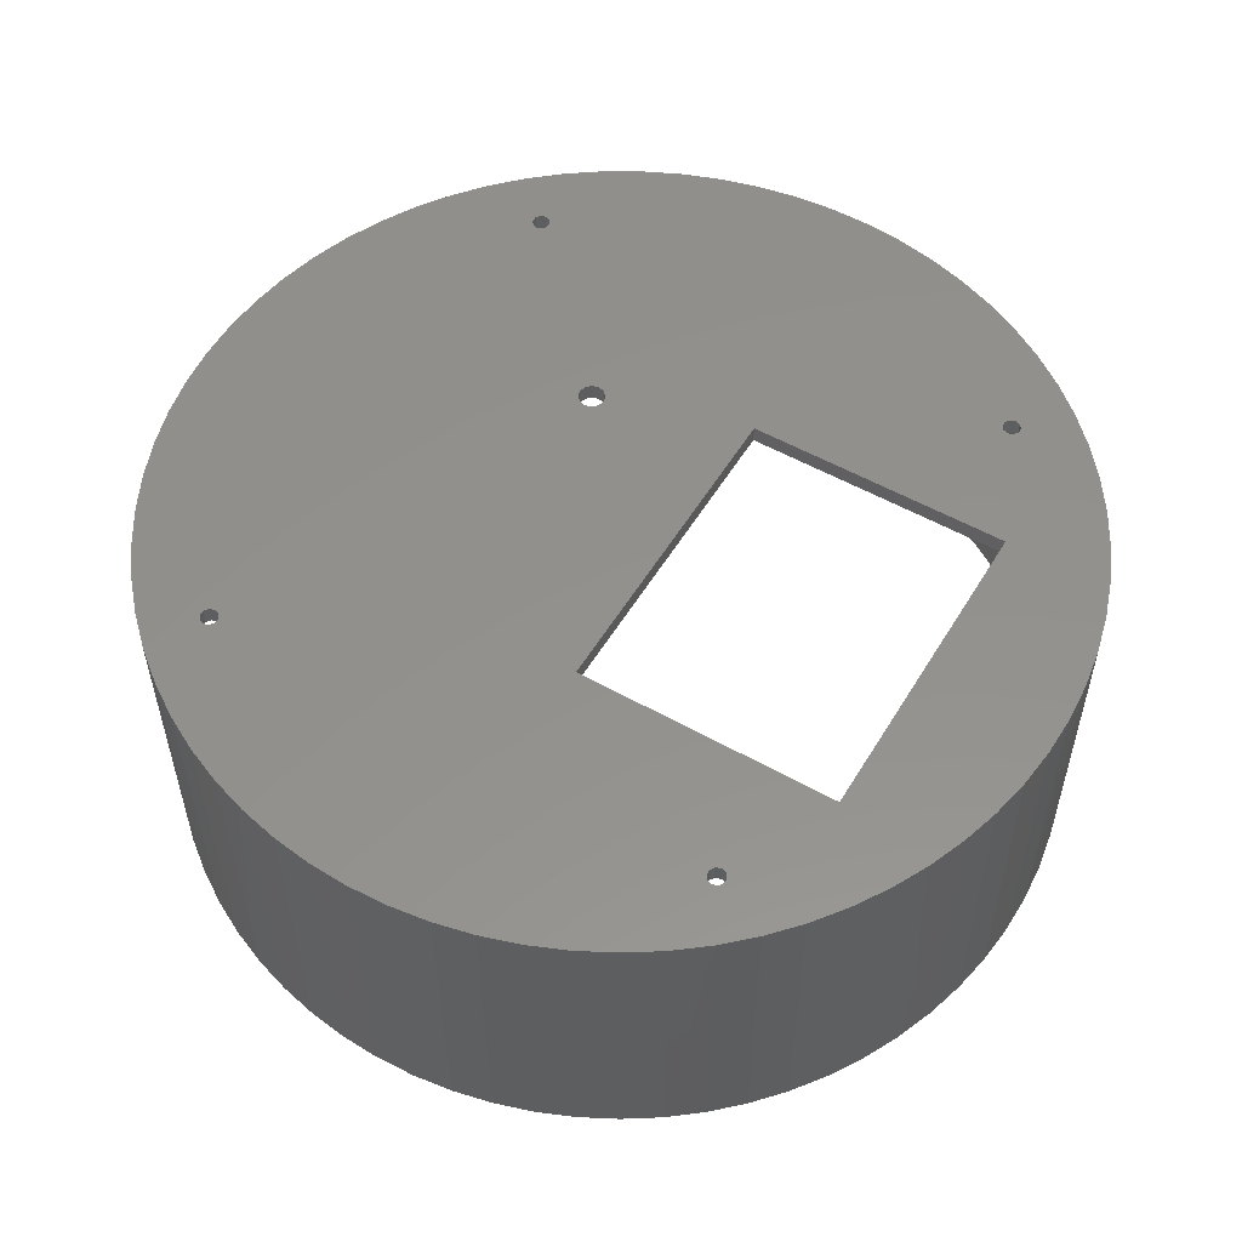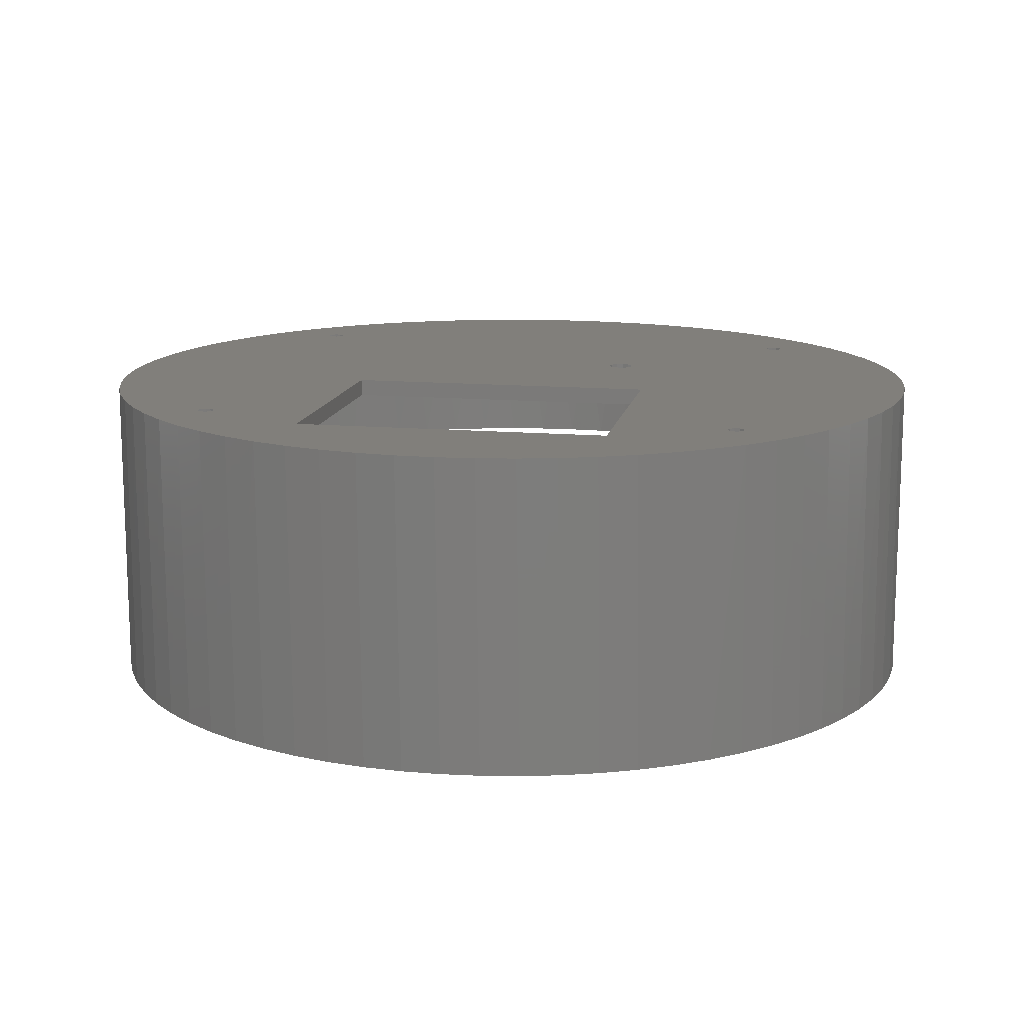
<metadata>
{"format":"stl","ext":"stl","renderer":"f3d","projection":"perspective","resolution":1024,"background":"white","views":[{"elev":54.6,"azim":-59.3,"up":"+Z"},{"elev":13.6,"azim":10.9,"up":"+Z"}]}
</metadata>
<code>
# stl→obj: 397 verts, 814 faces
v 66.98 74.26 -70
v 60 80 -70
v 67.2 78.06 -70
v 60 83.72 -70
v 79.95 64.94 -70
v 85.4 57.58 -70
v 79.24 61 -70
v 90.18 49.77 -70
v 94.24 41.57 -70
v 88.92 45.75 -70
v 97.56 33.03 -70
v 100.1 24.24 -70
v 95.7 29.01 -70
v 101.9 15.25 -70
v 102.8 6.147 -70
v 99.36 11.33 -70
v 103 -3.008 -70
v 102.3 -12.14 -70
v 99.77 -6.727 -70
v 100.8 -21.18 -70
v 98.52 -30.04 -70
v 96.94 -24.56 -70
v 95.46 -38.67 -70
v 91.65 -47 -70
v 90.94 -41.6 -70
v 87.12 -54.95 -70
v 81.89 -62.47 -70
v 81.97 -57.27 -70
v 76.02 -69.5 -70
v 69.55 -75.97 -70
v 70.34 -71.08 -70
v 62.53 -81.85 -70
v 55.01 -87.08 -70
v 56.4 -82.57 -70
v 47.06 -91.62 -70
v 38.74 -95.44 -70
v 40.63 -91.37 -70
v 30.11 -98.5 -70
v 21.24 -100.8 -70
v 23.54 -97.19 -70
v 12.21 -102.3 -70
v 3.075 -103 -70
v 5.673 -99.84 -70
v -6.08 -102.8 -70
v -15.19 -101.9 -70
v -12.38 -99.23 -70
v -24.17 -100.1 -70
v -32.97 -97.58 -70
v -30.02 -95.39 -70
v -41.51 -94.27 -70
v -49.71 -90.21 -70
v -46.69 -88.43 -70
v -57.53 -85.44 -70
v -64.89 -79.99 -70
v -61.83 -78.59 -70
v -71.74 -73.91 -70
v -78.02 -67.25 -70
v -74.96 -66.19 -70
v -83.68 -60.05 -70
v -88.68 -52.39 -70
v -85.64 -51.63 -70
v -92.99 -44.3 -70
v -96.55 -35.87 -70
v -93.53 -35.38 -70
v -99.36 -27.15 -70
v -101.4 -18.22 -70
v -98.37 -17.99 -70
v -102.6 -9.147 -70
v -103 0 -70
v -100 0 -70
v -102.6 8.875 -70
v -101.5 17.68 -70
v -99.57 9.26 -70
v -99.57 26.36 -70
v -96.93 34.84 -70
v -96.16 27.46 -70
v -93.57 43.06 -70
v -89.51 50.97 -70
v -89.44 44.72 -70
v -84.78 58.49 -70
v -79.43 65.58 -70
v -79.66 60.45 -70
v -73.48 72.18 -70
v -66.99 78.24 -70
v -67.15 74.1 -70
v -60 83.72 -70
v -60 80 -70
v -73.72 67.56 -70
v -84.92 52.81 -70
v -93.2 36.25 -70
v -98.29 18.44 -70
v -99.59 -9.03 -70
v -96.34 -26.79 -70
v -89.95 -43.69 -70
v -80.63 -59.15 -70
v -68.68 -72.69 -70
v -54.48 -83.86 -70
v -38.51 -92.29 -70
v -21.29 -97.71 -70
v -3.365 -99.94 -70
v 14.66 -98.92 -70
v 32.22 -94.67 -70
v 48.72 -87.33 -70
v 63.63 -77.14 -70
v 76.47 -64.44 -70
v 86.81 -49.64 -70
v 94.32 -33.21 -70
v 98.76 -15.71 -70
v 99.97 2.31 -70
v 97.93 20.25 -70
v 92.69 37.54 -70
v 84.43 53.59 -70
v 73.41 67.9 -70
v 73.86 71.78 -70
v 55.09 83.46 0
v 52.4 85.17 -30
v 60 80 -30
v 39.3 91.95 0
v 35.95 93.32 -30
v 44.36 89.62 -30
v 22.25 97.49 0
v 18.28 98.31 -30
v 27.23 96.22 -30
v 4.486 99.9 0
v -3.948e-14 100 -30
v 9.18 99.58 -30
v -13.42 99.09 0
v -18.28 98.31 -30
v -9.18 99.58 -30
v -30.9 95.11 0
v -35.95 93.32 -30
v -27.23 96.22 -30
v -47.39 88.06 0
v -52.4 85.17 -30
v -44.36 89.62 -30
v -62.35 78.18 0
v -60 80 -30
v -69.11 72.28 0
v -80.9 58.78 0
v -90.1 43.39 0
v -96.4 26.6 0
v -99.6 8.964 0
v -100 0 0
v -93.62 35.14 0
v -85.84 51.29 0
v -75.31 65.79 0
v -55.09 83.46 0
v -39.3 91.95 0
v -22.25 97.49 0
v -4.486 99.9 0
v 13.42 99.09 0
v 30.9 95.11 0
v 47.39 88.06 0
v 69.11 72.28 0
v 62.35 78.18 0
v 80.9 58.78 0
v 75.31 65.79 0
v 90.1 43.39 0
v 85.84 51.29 0
v 96.4 26.6 0
v 93.62 35.14 0
v 99.6 8.964 0
v 98.39 17.86 0
v 99.6 -8.964 0
v 100 1.225e-14 0
v 96.4 -26.6 0
v 98.39 -17.86 0
v 90.1 -43.39 0
v 93.62 -35.14 0
v 80.9 -58.78 0
v 85.84 -51.29 0
v 69.11 -72.28 0
v 75.31 -65.79 0
v 55.09 -83.46 0
v 62.35 -78.18 0
v 39.3 -91.95 0
v 47.39 -88.06 0
v 22.25 -97.49 0
v 30.9 -95.11 0
v 4.486 -99.9 0
v 13.42 -99.09 0
v -13.42 -99.09 0
v -4.486 -99.9 0
v -30.9 -95.11 0
v -22.25 -97.49 0
v -47.39 -88.06 0
v -39.3 -91.95 0
v -62.35 -78.18 0
v -55.09 -83.46 0
v -75.31 -65.79 0
v -69.11 -72.28 0
v -85.84 -51.29 0
v -80.9 -58.78 0
v -93.62 -35.14 0
v -90.1 -43.39 0
v -98.39 -17.86 0
v -96.4 -26.6 0
v -99.6 -8.964 0
v -98.39 17.86 0
v 61.64 82.52 4
v 60 83.72 -30
v 52.34 88.71 -30
v 54.11 87.64 4
v 44.26 93.01 -30
v 35.83 96.57 -30
v 37.83 95.8 4
v 27.13 99.36 -30
v 18.2 101.4 -30
v 20.37 101 4
v 9.138 102.6 -30
v -4.729e-15 103 -30
v 2.279 103 4
v -9.138 102.6 -30
v -18.2 101.4 -30
v -15.89 101.8 4
v -27.13 99.36 -30
v -35.83 96.57 -30
v -33.56 97.38 4
v -44.26 93.01 -30
v -52.34 88.71 -30
v -50.18 89.95 4
v -60 83.72 -30
v -65.23 79.71 4
v -72.02 73.63 4
v -83.86 59.8 4
v -93.08 44.1 4
v -99.39 27.03 4
v -102.6 9.103 4
v -103 -6.441e-14 4
v -101.4 18.14 4
v -96.61 35.7 4
v -88.82 52.16 4
v -78.25 66.98 4
v -57.93 85.16 4
v -42.03 94.03 4
v -24.82 99.96 4
v -6.831 102.8 4
v 11.37 102.4 4
v 29.22 98.77 4
v 46.15 92.08 4
v 68.69 76.75 4
v 75.21 70.38 4
v 81.13 63.45 4
v 86.42 56.03 4
v 91.04 48.18 4
v 94.94 39.94 4
v 98.1 31.39 4
v 100.5 22.6 4
v 102.1 13.63 4
v 102.9 4.556 4
v 102.9 -4.556 4
v 102.1 -13.63 4
v 100.5 -22.6 4
v 98.1 -31.39 4
v 94.94 -39.94 4
v 91.04 -48.18 4
v 86.42 -56.03 4
v 81.13 -63.45 4
v 75.21 -70.38 4
v 68.69 -76.75 4
v 61.64 -82.52 4
v 54.11 -87.64 4
v 46.15 -92.08 4
v 37.83 -95.8 4
v 29.22 -98.77 4
v 20.37 -101 4
v 11.37 -102.4 4
v 2.279 -103 4
v -6.831 -102.8 4
v -15.89 -101.8 4
v -24.82 -99.96 4
v -33.56 -97.38 4
v -42.03 -94.03 4
v -50.18 -89.95 4
v -57.93 -85.16 4
v -65.23 -79.71 4
v -72.02 -73.63 4
v -78.25 -66.98 4
v -83.86 -59.8 4
v -88.82 -52.16 4
v -93.08 -44.1 4
v -96.61 -35.7 4
v -99.39 -27.03 4
v -101.4 -18.14 4
v -102.6 -9.103 4
v -38.19 -12.08 0
v -66.62 -58.82 0
v -65.62 -61.9 0
v -38.19 -72.43 0
v 36.19 -72.43 0
v 65.62 -61.9 0
v 66.62 -58.82 0
v 64.38 -58.1 0
v 36.19 -12.08 0
v 29.02 22.92 0
v 65.62 58.1 0
v 67 60 0
v 64.38 61.9 0
v 63 60 0
v 26.02 25.92 0
v 24.52 25.52 0
v 23.42 24.42 0
v -63 60 0
v -64.38 61.9 0
v -67 60 0
v -65.62 58.1 0
v 66.62 58.82 0
v 64.38 58.1 0
v 27.52 25.52 0
v 63.38 58.82 0
v 63.38 61.18 0
v 66.62 61.18 0
v 65.62 61.9 0
v -63.38 58.82 0
v -64.38 58.1 0
v -66.62 58.82 0
v -65.62 61.9 0
v -66.62 61.18 0
v -63.38 61.18 0
v -63.38 -61.18 0
v -63 -60 0
v -64.38 -61.9 0
v -67 -60 0
v -66.62 -61.18 0
v -65.62 -58.1 0
v -63.38 -58.82 0
v -64.38 -58.1 0
v 66.62 -61.18 0
v 67 -60 0
v 64.38 -61.9 0
v 63 -60 0
v 63.38 -61.18 0
v 63.38 -58.82 0
v 65.62 -58.1 0
v 28.62 21.42 0
v 26.02 19.92 0
v 27.52 20.33 0
v 23.42 21.42 0
v 24.52 20.33 0
v 23.02 22.92 0
v 28.62 24.42 0
v -38.19 -12.08 4
v -65.62 -58.1 4
v -67 -60 4
v -64.38 -61.9 4
v -38.19 -72.43 4
v 36.19 -72.43 4
v 64.38 -61.9 4
v 66.62 -61.18 4
v 65.62 -58.1 4
v 36.19 -12.08 4
v 64.38 58.1 4
v 65.62 58.1 4
v 66.62 61.18 4
v 64.38 61.9 4
v 63 60 4
v 26.02 25.92 4
v 24.52 25.52 4
v 23.42 24.42 4
v -63 60 4
v -63.38 61.18 4
v -64.38 61.9 4
v -67 60 4
v -65.62 58.1 4
v -64.38 58.1 4
v 24.52 20.33 4
v 29.02 22.92 4
v 28.62 21.42 4
v 27.52 20.33 4
v 26.02 19.92 4
v 23.42 21.42 4
v 23.02 22.92 4
v -63.38 58.82 4
v 27.52 25.52 4
v 28.62 24.42 4
v 63.38 58.82 4
v 67 -60 4
v 65.62 -61.9 4
v 63.38 -61.18 4
v 63 -60 4
v 63.38 -58.82 4
v 64.38 -58.1 4
v 66.62 -58.82 4
v -63 -60 4
v -63.38 -61.18 4
v -65.62 -61.9 4
v -66.62 -61.18 4
v -66.62 -58.82 4
v -64.38 -58.1 4
v -63.38 -58.82 4
v -66.62 58.82 4
v -66.62 61.18 4
v -65.62 61.9 4
v 67 60 4
v 66.62 58.82 4
v 63.38 61.18 4
v 65.62 61.9 4
f 1 2 3
f 4 3 2
f 5 6 7
f 8 9 10
f 11 12 13
f 14 15 16
f 17 18 19
f 20 21 22
f 23 24 25
f 26 27 28
f 29 30 31
f 32 33 34
f 35 36 37
f 38 39 40
f 41 42 43
f 44 45 46
f 47 48 49
f 50 51 52
f 53 54 55
f 56 57 58
f 59 60 61
f 62 63 64
f 65 66 67
f 68 69 70
f 71 72 73
f 74 75 76
f 77 78 79
f 80 81 82
f 83 84 85
f 86 87 84
f 88 82 81
f 89 79 78
f 90 76 75
f 91 73 72
f 70 92 68
f 67 93 65
f 64 94 62
f 61 95 59
f 58 96 56
f 55 97 53
f 52 98 50
f 49 99 47
f 46 100 44
f 43 101 41
f 40 102 38
f 37 103 35
f 34 104 32
f 31 105 29
f 28 106 26
f 25 107 23
f 22 108 20
f 19 109 17
f 16 110 14
f 13 111 11
f 10 112 8
f 7 113 5
f 1 3 114
f 13 12 110
f 22 21 107
f 31 30 104
f 40 39 101
f 49 48 98
f 58 57 95
f 67 66 92
f 74 76 91
f 83 85 88
f 88 81 83
f 91 72 74
f 62 94 60
f 53 97 51
f 44 100 42
f 35 103 33
f 26 106 24
f 17 109 15
f 8 112 6
f 110 12 14
f 98 48 50
f 51 97 52
f 15 109 16
f 114 5 113
f 18 20 108
f 27 29 105
f 36 38 102
f 45 47 99
f 57 59 95
f 66 68 92
f 75 77 90
f 87 85 84
f 79 90 77
f 93 64 63
f 96 55 54
f 100 43 42
f 103 34 33
f 106 25 24
f 111 10 9
f 113 1 114
f 19 18 108
f 46 45 99
f 71 73 70
f 65 93 63
f 32 104 30
f 107 21 23
f 27 105 28
f 71 70 69
f 9 11 111
f 54 56 96
f 82 89 80
f 102 37 36
f 7 6 112
f 41 101 39
f 78 80 89
f 61 60 94
f 115 116 117
f 118 119 120
f 121 122 123
f 124 125 126
f 127 128 129
f 130 131 132
f 133 134 135
f 136 87 137
f 138 88 85
f 139 89 82
f 140 90 79
f 141 91 76
f 142 70 73
f 70 142 143
f 76 144 141
f 79 145 140
f 82 146 139
f 85 136 138
f 134 133 147
f 131 130 148
f 128 127 149
f 125 124 150
f 122 121 151
f 119 118 152
f 116 115 153
f 1 154 155
f 7 156 157
f 10 158 159
f 13 160 161
f 16 162 163
f 19 164 165
f 22 166 167
f 25 168 169
f 28 170 171
f 31 172 173
f 34 174 175
f 37 176 177
f 40 178 179
f 43 180 181
f 46 182 183
f 49 184 185
f 52 186 187
f 55 188 189
f 58 190 191
f 61 192 193
f 64 194 195
f 67 196 197
f 70 143 198
f 196 67 92
f 194 64 93
f 192 61 94
f 190 58 95
f 188 55 96
f 186 52 97
f 184 49 98
f 182 46 99
f 180 43 100
f 178 40 101
f 176 37 102
f 174 34 103
f 172 31 104
f 170 28 105
f 168 25 106
f 166 22 107
f 164 19 108
f 162 16 109
f 160 13 110
f 158 10 111
f 156 7 112
f 154 1 113
f 155 117 2
f 153 118 120
f 150 127 129
f 147 136 137
f 145 89 139
f 199 142 73
f 88 146 82
f 135 131 148
f 126 122 151
f 2 1 155
f 111 13 161
f 108 22 167
f 105 31 173
f 102 40 179
f 99 49 185
f 96 58 191
f 93 67 197
f 197 194 93
f 191 188 96
f 185 182 99
f 179 176 102
f 173 170 105
f 167 164 108
f 161 158 111
f 115 117 155
f 79 89 145
f 124 126 151
f 153 120 116
f 150 129 125
f 147 137 134
f 144 76 90
f 91 141 199
f 88 138 146
f 132 149 130
f 113 157 154
f 110 163 160
f 107 169 166
f 104 175 172
f 101 181 178
f 98 187 184
f 95 193 190
f 92 198 196
f 195 94 64
f 189 97 55
f 183 100 46
f 177 103 37
f 171 106 28
f 165 109 19
f 159 112 10
f 152 121 123
f 144 90 140
f 123 119 152
f 107 25 169
f 98 52 187
f 195 192 94
f 177 174 103
f 159 156 112
f 73 91 199
f 34 175 104
f 186 97 189
f 149 132 128
f 135 148 133
f 106 171 168
f 198 92 70
f 181 101 43
f 157 113 7
f 87 136 85
f 165 162 109
f 180 100 183
f 193 95 61
f 110 16 163
f 3 4 200
f 201 202 203
f 204 205 206
f 207 208 209
f 210 211 212
f 213 214 215
f 216 217 218
f 219 220 221
f 222 86 223
f 84 83 224
f 81 80 225
f 78 77 226
f 75 74 227
f 72 71 228
f 69 229 71
f 230 227 74
f 231 226 77
f 232 225 80
f 233 224 83
f 223 234 222
f 221 235 219
f 218 236 216
f 215 237 213
f 212 238 210
f 209 239 207
f 206 240 204
f 203 200 201
f 241 242 114
f 243 244 6
f 245 246 9
f 247 248 12
f 249 250 15
f 251 252 18
f 253 254 21
f 255 256 24
f 257 258 27
f 259 260 30
f 261 262 33
f 263 264 36
f 265 266 39
f 267 268 42
f 269 270 45
f 271 272 48
f 273 274 51
f 275 276 54
f 277 278 57
f 279 280 60
f 281 282 63
f 283 284 66
f 285 229 69
f 68 66 284
f 65 63 282
f 62 60 280
f 59 57 278
f 56 54 276
f 53 51 274
f 50 48 272
f 47 45 270
f 44 42 268
f 41 39 266
f 38 36 264
f 35 33 262
f 32 30 260
f 29 27 258
f 26 24 256
f 23 21 254
f 20 18 252
f 17 15 250
f 14 12 248
f 11 9 246
f 8 6 244
f 5 114 242
f 3 200 241
f 206 205 239
f 215 214 236
f 223 86 84
f 78 226 232
f 228 71 229
f 232 80 78
f 219 235 217
f 210 238 208
f 201 200 4
f 247 12 11
f 253 21 20
f 259 30 29
f 265 39 38
f 271 48 47
f 277 57 56
f 283 66 65
f 65 282 283
f 56 276 277
f 47 270 271
f 38 264 265
f 29 258 259
f 20 252 253
f 11 246 247
f 3 241 114
f 217 235 218
f 202 204 240
f 211 213 237
f 220 222 234
f 77 75 231
f 228 230 72
f 225 233 81
f 234 221 220
f 238 209 208
f 242 243 5
f 248 249 14
f 254 255 23
f 260 261 32
f 266 267 41
f 272 273 50
f 278 279 59
f 284 285 68
f 63 62 281
f 54 53 275
f 45 44 269
f 36 35 263
f 27 26 257
f 18 17 251
f 9 8 245
f 203 202 240
f 75 227 231
f 216 236 214
f 249 15 14
f 267 42 41
f 285 69 68
f 44 268 269
f 17 250 251
f 223 84 224
f 5 243 6
f 59 279 60
f 257 26 256
f 205 207 239
f 74 72 230
f 244 245 8
f 274 275 53
f 51 50 273
f 24 23 255
f 233 83 81
f 35 262 263
f 281 62 280
f 237 212 211
f 261 33 32
f 134 137 222
f 219 131 135
f 216 128 132
f 213 125 129
f 208 122 126
f 205 119 123
f 202 116 120
f 116 201 117
f 119 205 204
f 122 208 207
f 125 211 210
f 129 214 213
f 132 217 216
f 135 220 219
f 220 134 222
f 211 125 213
f 204 202 120
f 120 119 204
f 128 214 129
f 135 134 220
f 217 132 131
f 207 123 122
f 123 207 205
f 128 216 214
f 217 131 219
f 202 201 116
f 210 126 125
f 210 208 126
f 222 87 86
f 87 222 137
f 2 117 201
f 2 201 4
f 286 198 143
f 286 197 196
f 286 195 194
f 287 193 192
f 288 191 190
f 289 189 188
f 289 187 186
f 289 185 184
f 289 183 182
f 290 181 180
f 290 179 178
f 290 177 176
f 290 175 174
f 291 173 172
f 292 171 170
f 293 169 168
f 294 167 166
f 294 165 164
f 294 163 162
f 295 161 160
f 296 159 158
f 297 157 156
f 298 155 154
f 299 153 115
f 300 152 118
f 301 151 121
f 301 150 124
f 302 149 127
f 303 148 130
f 303 147 133
f 304 138 136
f 305 139 146
f 306 140 145
f 286 141 144
f 286 142 199
f 156 307 297
f 158 308 296
f 309 299 310
f 155 298 311
f 157 312 313
f 302 314 303
f 140 306 315
f 139 305 316
f 146 317 318
f 136 319 304
f 289 320 321
f 191 288 322
f 190 323 324
f 192 325 287
f 286 326 327
f 173 328 329
f 172 330 291
f 290 331 332
f 294 293 333
f 171 292 334
f 163 335 295
f 294 336 337
f 286 338 339
f 314 302 340
f 121 300 301
f 310 341 309
f 333 290 294
f 326 286 289
f 142 286 143
f 194 197 286
f 324 288 190
f 189 289 186
f 185 289 182
f 181 290 178
f 177 290 174
f 334 293 168
f 164 167 294
f 335 163 294
f 308 161 295
f 312 157 297
f 300 153 299
f 121 152 300
f 127 150 301
f 302 303 130
f 148 303 133
f 316 306 145
f 141 286 199
f 115 155 311
f 145 139 316
f 147 319 136
f 188 191 322
f 195 286 327
f 175 330 172
f 169 293 294
f 335 294 337
f 340 338 286
f 331 290 333
f 158 161 308
f 149 302 130
f 325 195 327
f 314 340 286
f 286 196 198
f 323 190 193
f 290 180 183
f 329 170 173
f 294 166 169
f 295 160 163
f 313 154 157
f 301 124 151
f 315 144 140
f 341 310 308
f 154 313 298
f 146 318 305
f 147 303 319
f 193 287 323
f 173 291 328
f 170 329 292
f 127 301 302
f 308 295 341
f 339 294 286
f 184 187 289
f 179 290 176
f 307 159 296
f 317 138 304
f 300 299 309
f 188 320 289
f 168 171 334
f 118 153 300
f 192 195 325
f 336 294 339
f 294 162 165
f 317 146 138
f 286 315 314
f 289 321 326
f 183 289 290
f 311 299 115
f 175 290 332
f 286 144 315
f 330 175 332
f 307 156 159
f 320 188 322
f 228 229 342
f 285 284 342
f 283 282 342
f 281 280 343
f 279 278 344
f 277 276 345
f 275 274 346
f 273 272 346
f 271 270 346
f 269 268 346
f 267 266 347
f 265 264 347
f 263 262 347
f 261 260 348
f 259 258 349
f 257 256 350
f 255 254 351
f 253 252 351
f 251 250 351
f 249 248 351
f 247 246 352
f 245 244 353
f 243 242 354
f 241 200 355
f 203 240 356
f 206 239 357
f 209 238 358
f 212 237 358
f 215 236 359
f 218 235 360
f 221 234 361
f 223 224 362
f 233 225 363
f 232 226 364
f 231 227 365
f 230 228 342
f 342 351 366
f 347 346 268
f 367 368 248
f 369 370 351
f 366 371 342
f 372 359 373
f 358 357 209
f 374 375 376
f 377 349 258
f 378 348 260
f 379 380 347
f 381 382 351
f 350 383 257
f 384 385 346
f 345 386 277
f 387 344 278
f 388 343 280
f 389 390 342
f 360 373 359
f 365 364 231
f 391 363 225
f 392 393 224
f 362 361 223
f 394 395 243
f 353 352 246
f 376 356 374
f 396 355 200
f 397 354 242
f 285 342 229
f 281 343 282
f 275 346 385
f 273 346 274
f 269 346 270
f 347 264 263
f 259 349 378
f 351 254 253
f 351 250 249
f 245 353 246
f 241 355 397
f 206 357 356
f 358 238 212
f 359 236 360
f 360 235 221
f 362 224 393
f 364 226 231
f 366 351 370
f 248 368 351
f 372 373 342
f 376 375 352
f 379 347 261
f 381 351 347
f 384 346 390
f 388 280 279
f 391 225 232
f 394 243 354
f 397 242 241
f 259 378 260
f 360 221 361
f 352 375 367
f 381 347 380
f 352 367 247
f 284 283 342
f 276 275 385
f 268 267 347
f 262 261 347
f 256 255 350
f 248 247 367
f 200 203 396
f 239 209 357
f 236 218 360
f 224 233 392
f 346 342 390
f 371 372 342
f 357 374 356
f 348 379 261
f 385 345 276
f 344 388 279
f 373 365 342
f 363 392 233
f 356 396 203
f 346 272 271
f 255 351 350
f 251 351 252
f 215 359 358
f 365 227 342
f 369 351 368
f 257 383 258
f 389 342 343
f 282 343 342
f 350 351 382
f 278 277 387
f 244 243 395
f 237 215 358
f 227 230 342
f 386 387 277
f 395 353 244
f 265 347 266
f 377 258 383
f 391 232 364
f 240 206 356
f 361 234 223
f 312 297 394
f 355 298 313
f 356 299 311
f 352 308 310
f 395 307 296
f 307 394 297
f 308 352 353
f 299 356 376
f 298 355 396
f 312 354 397
f 354 312 394
f 376 352 310
f 395 394 307
f 313 312 397
f 396 311 298
f 353 296 308
f 311 396 356
f 397 355 313
f 299 376 310
f 296 353 395
f 319 303 360
f 393 317 304
f 363 305 318
f 364 306 316
f 373 314 315
f 314 360 303
f 306 364 365
f 305 363 391
f 317 393 392
f 319 361 362
f 361 319 360
f 391 364 316
f 373 360 314
f 304 319 362
f 392 318 317
f 365 315 306
f 318 392 363
f 362 393 304
f 305 391 316
f 315 365 373
f 326 321 384
f 343 325 327
f 344 323 287
f 386 288 324
f 385 320 322
f 320 384 321
f 288 386 345
f 323 344 387
f 325 343 388
f 326 390 389
f 390 326 384
f 387 386 324
f 385 384 320
f 327 326 389
f 388 287 325
f 345 322 288
f 287 388 344
f 389 343 327
f 323 387 324
f 322 345 385
f 292 329 377
f 382 293 334
f 380 331 333
f 348 330 332
f 349 328 291
f 328 377 329
f 330 348 378
f 331 380 379
f 293 382 381
f 292 383 350
f 383 292 377
f 379 348 332
f 349 377 328
f 334 292 350
f 381 333 293
f 378 291 330
f 333 381 380
f 350 382 334
f 331 379 332
f 291 378 349
f 341 295 367
f 357 300 309
f 359 302 301
f 371 338 340
f 370 336 339
f 368 335 337
f 335 367 295
f 336 370 369
f 338 371 366
f 302 359 372
f 300 357 358
f 341 375 374
f 375 341 367
f 372 371 340
f 367 335 368
f 340 302 372
f 374 309 341
f 366 339 338
f 337 369 368
f 301 358 359
f 374 357 309
f 301 300 358
f 369 337 336
f 366 370 339
f 286 294 351
f 286 351 342
f 289 286 342
f 289 342 346
f 290 289 346
f 290 346 347
f 294 290 347
f 294 347 351

</code>
